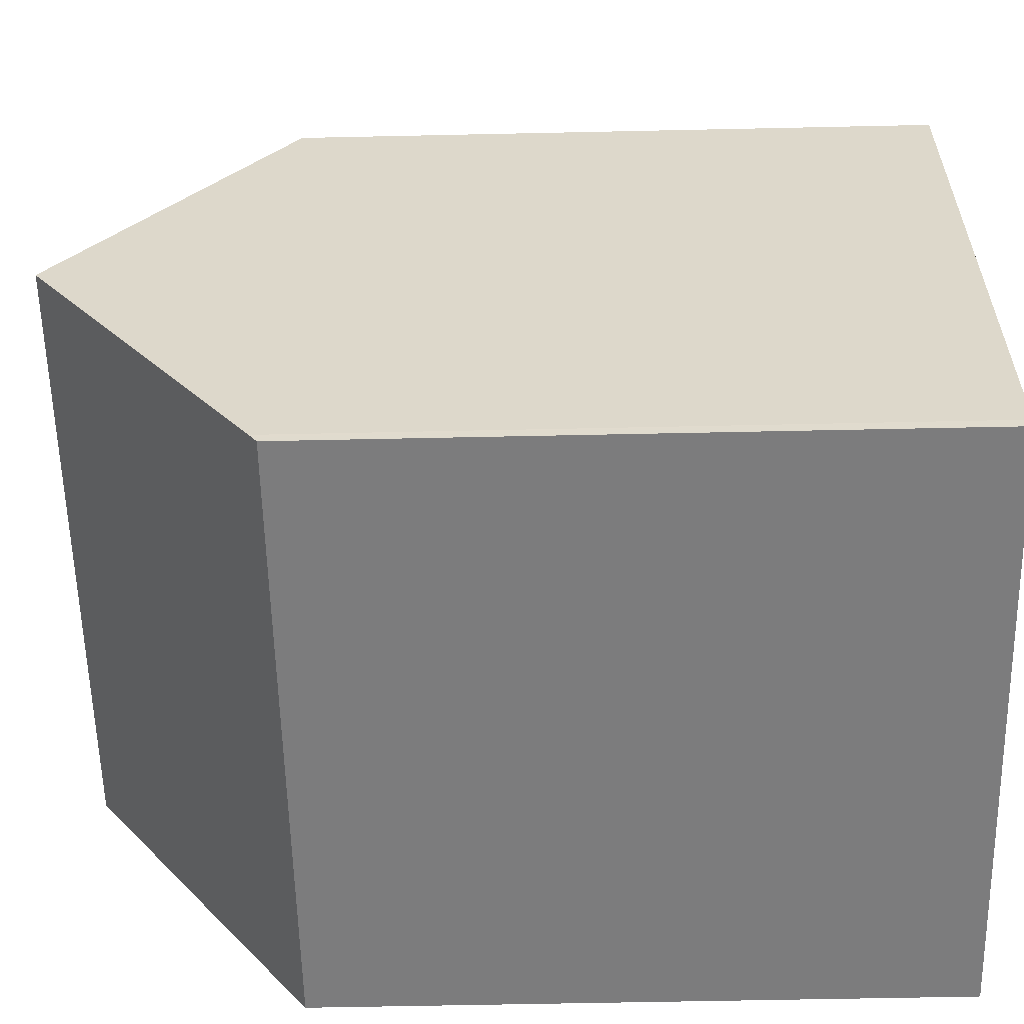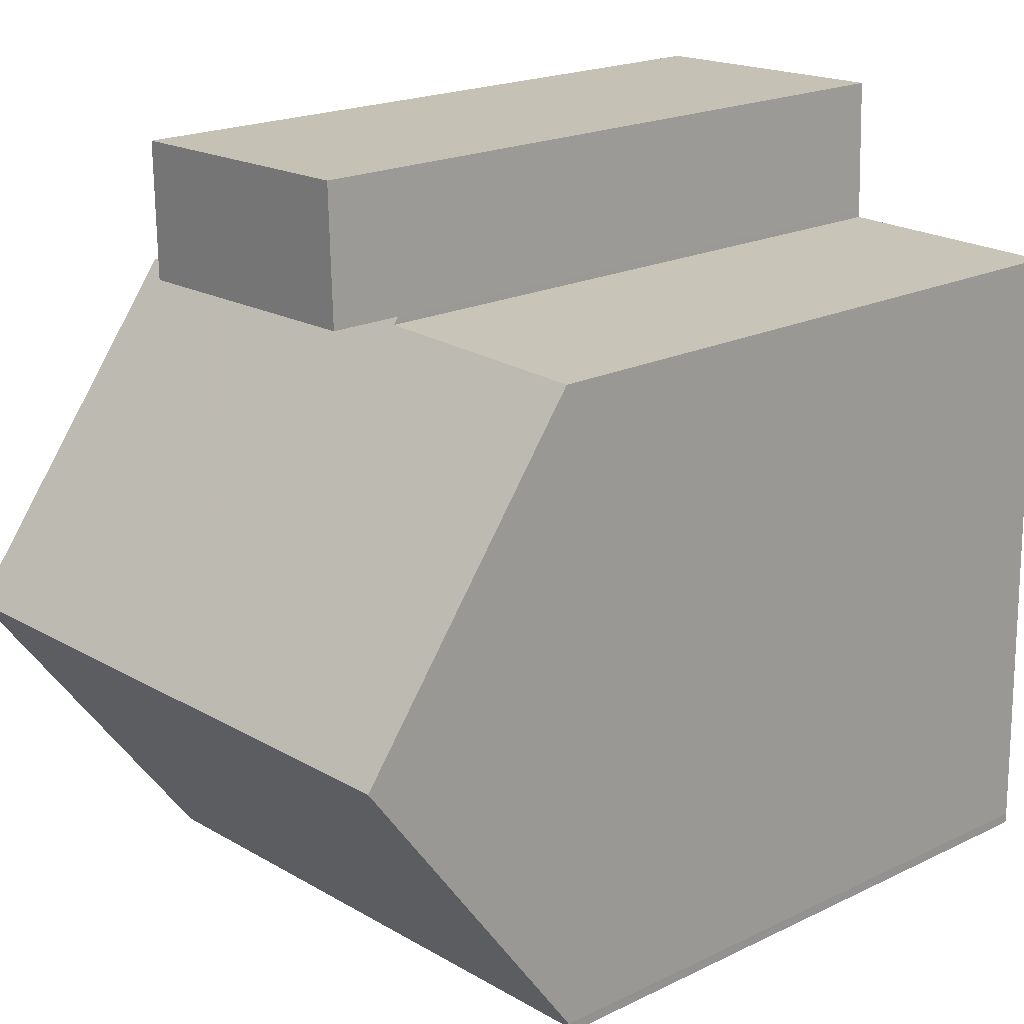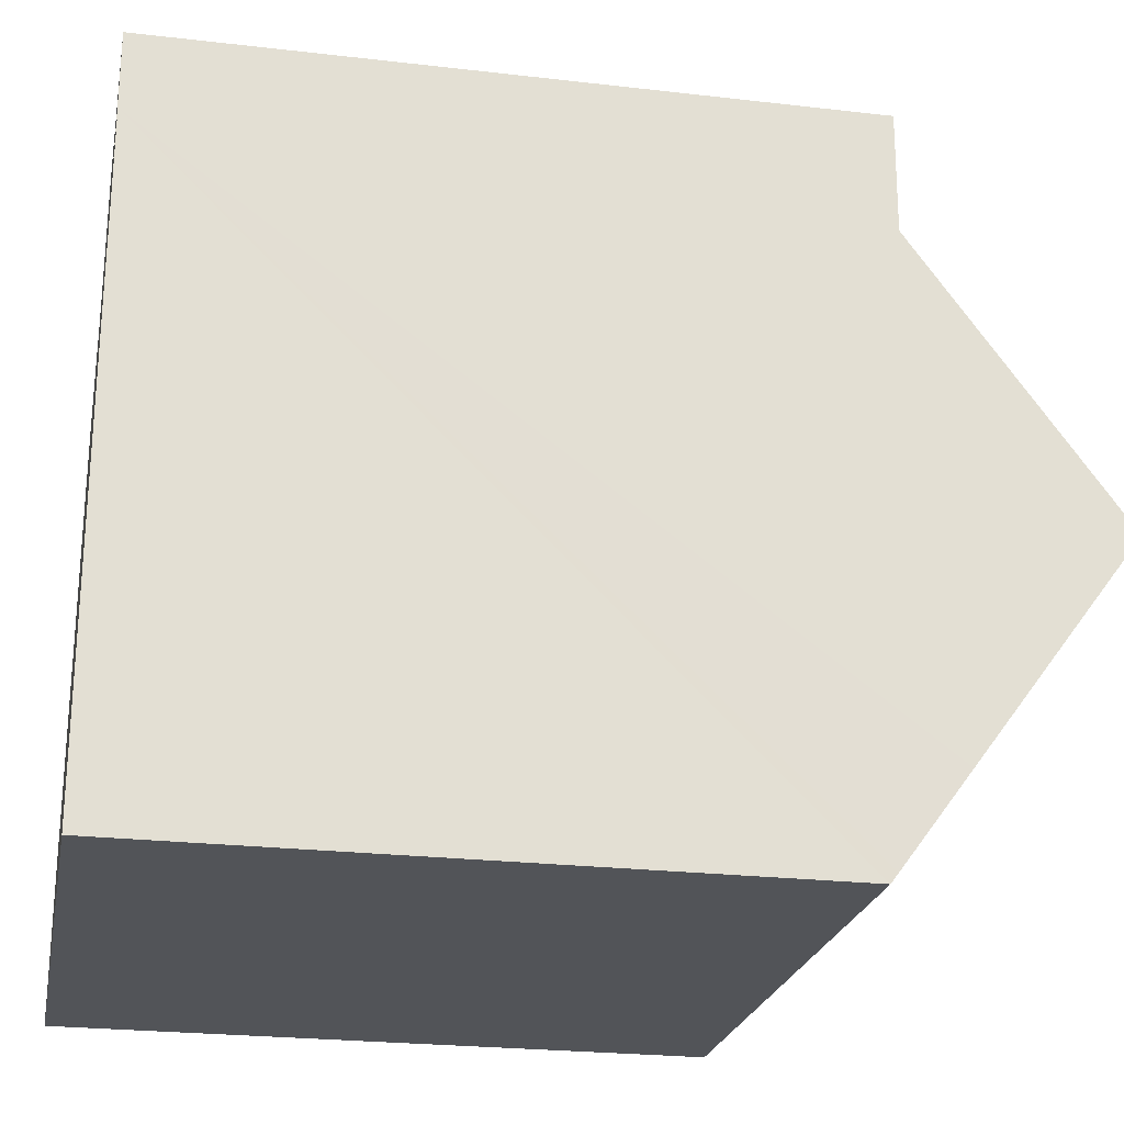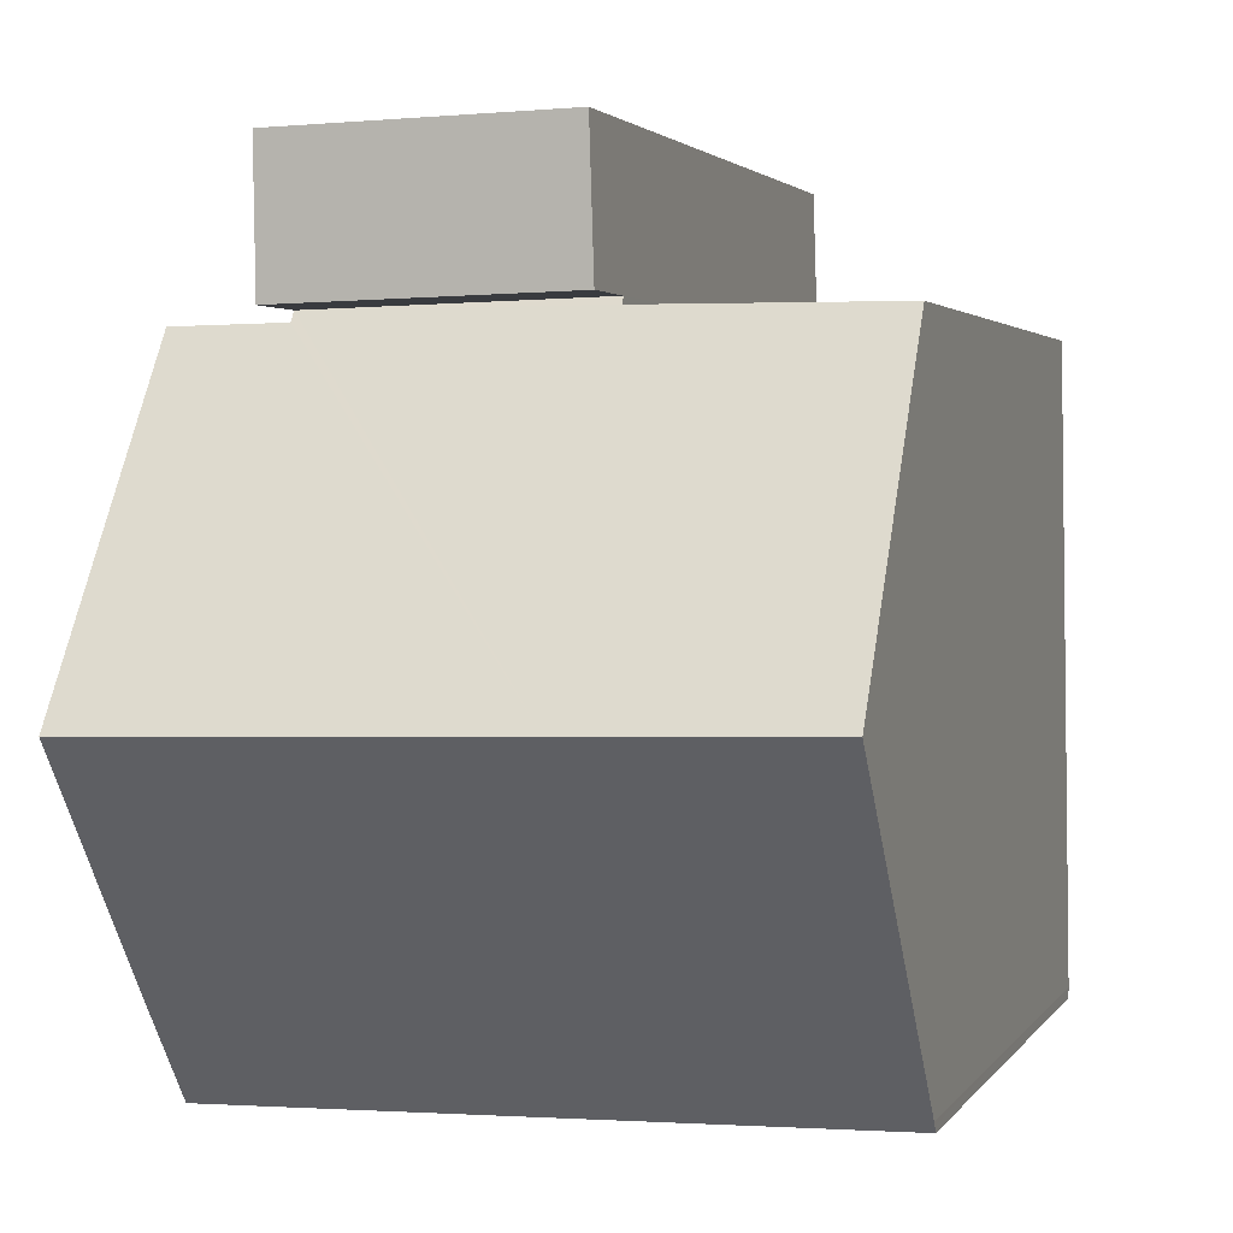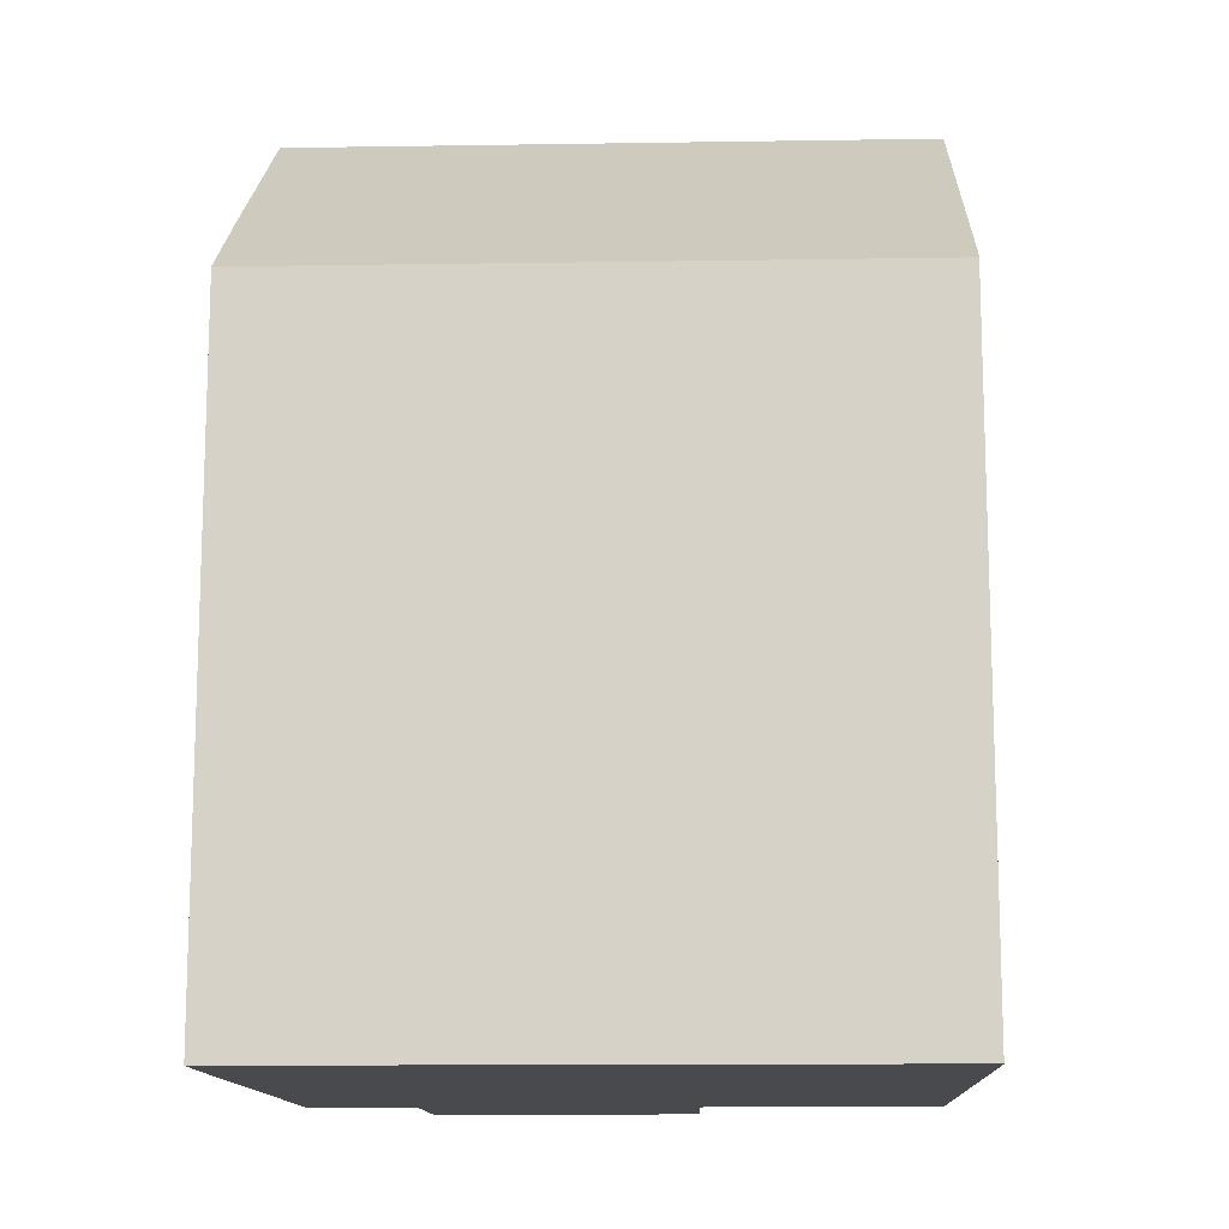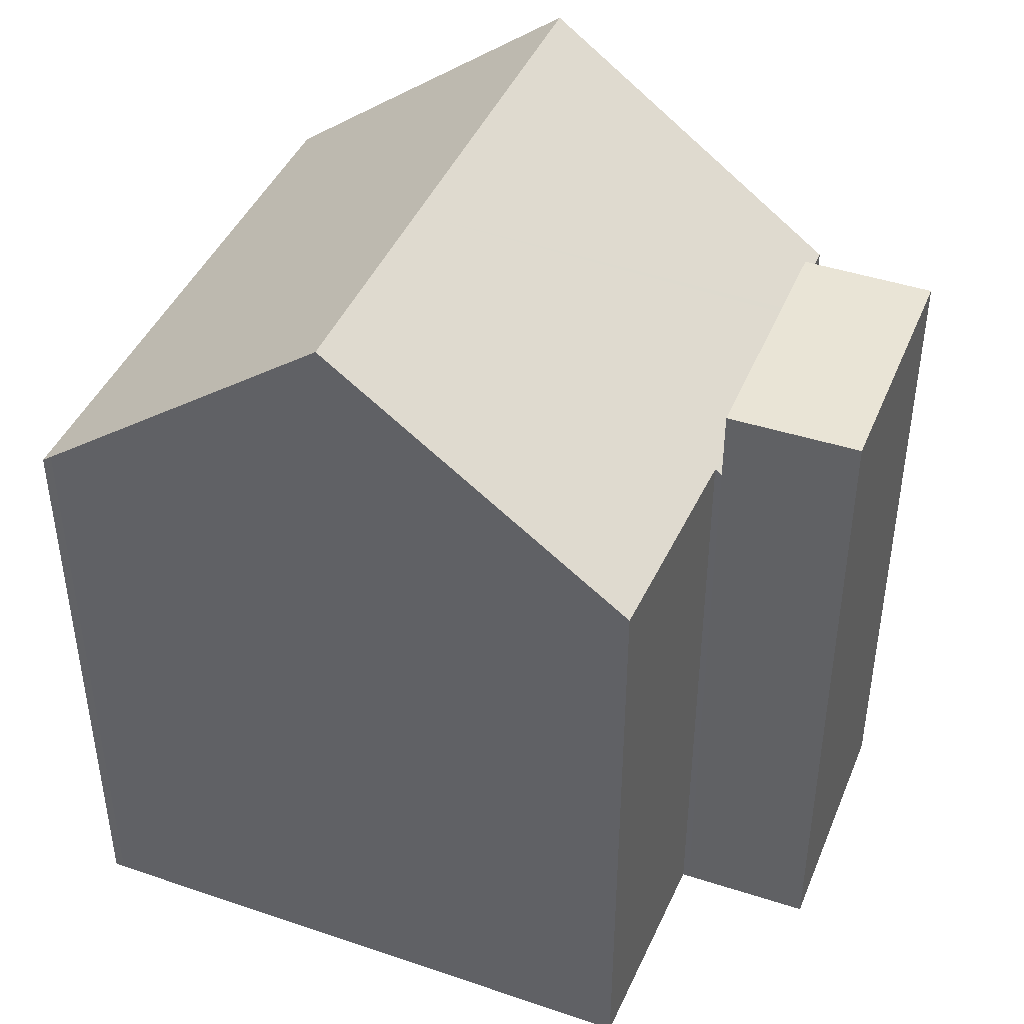
<metadata>
{"format":"obj","ext":"obj","renderer":"f3d","projection":"perspective","resolution":1024,"background":"white","views":[{"elev":-57.4,"azim":-88.7,"up":"+Z"},{"elev":19.9,"azim":-131.7,"up":"+Z"},{"elev":-24.1,"azim":79.1,"up":"+Z"},{"elev":2.4,"azim":-162.7,"up":"+Z"},{"elev":-12.9,"azim":-176.6,"up":"+Y"},{"elev":42.6,"azim":-67.1,"up":"+Y"}]}
</metadata>
<code>
v  5.016 14.38 12.63
v  10.63 14.38 15.26
v  10.58 14.38 12.5
v  5.103 14.38 15.39
v  5.016 -7.734e-16 12.63
v  5.103 -9.422e-16 15.39
v  10.63 -9.343e-16 15.26
v  10.58 -7.655e-16 12.5
v  0.002 13.05 -0.07
v  4.622 12.95 -0.313
v  0.005 12.95 -0.206
v  0 13.1 8.023e-16
v  0.105 17.68 6.218
v  12.54 12.95 -0.497
v  12.55 13.1 -0.299
v  12.55 13.13 -0.261
v  12.6 14.45 1.534
v  4.731 17.68 6.111
v  12.67 17.68 5.926
v  10.58 12.88 12.5
v  5.012 12.98 12.49
v  5.016 12.88 12.63
v  10.58 13.03 12.3
v  12.78 13.02 12.27
v  4.839 12.99 12.49
v  0.21 13.09 12.46
v  10.58 -7.531e-16 12.3
v  12.78 -7.51e-16 12.27
v  12.54 3.043e-17 -0.497
v  12.67 -3.629e-16 5.926
v  12.6 -9.393e-17 1.534
v  12.55 1.598e-17 -0.261
v  12.55 1.831e-17 -0.299
v  0.21 -7.626e-16 12.46
v  5.012 -7.647e-16 12.49
v  4.839 -7.647e-16 12.49
v  0.005 1.261e-17 -0.206
v  4.622 1.917e-17 -0.313
v  0 0 0
v  0.002 4.286e-18 -0.07
v  0.105 -3.807e-16 6.218
g defaultobject
f 1 2 3
f 2 1 4
f 5 4 1
f 4 5 6
f 6 2 4
f 2 6 7
f 7 3 2
f 3 7 8
f 8 1 3
f 1 8 5
f 8 6 5
f 6 8 7
f 9 10 11
f 10 9 12
f 10 12 13
f 10 13 14
f 14 13 15
f 15 13 16
f 16 13 17
f 17 13 18
f 17 18 19
f 20 21 22
f 21 20 18
f 18 20 23
f 18 23 19
f 19 23 24
f 25 13 26
f 13 25 18
f 18 25 21
f 20 27 23
f 27 20 8
f 28 19 24
f 19 28 17
f 17 28 16
f 16 28 15
f 15 28 14
f 14 28 29
f 29 28 30
f 29 30 31
f 29 31 32
f 29 32 33
f 27 24 23
f 24 27 28
f 34 25 26
f 25 34 21
f 21 34 35
f 35 34 36
f 5 20 22
f 20 5 8
f 29 10 14
f 10 29 11
f 11 29 37
f 37 29 38
f 9 39 12
f 39 9 11
f 39 11 37
f 39 37 40
f 12 26 13
f 26 12 39
f 26 39 34
f 34 39 41
f 35 22 21
f 22 35 5
f 41 36 34
f 36 41 39
f 36 39 35
f 35 8 5
f 8 35 39
f 8 39 40
f 8 40 37
f 8 37 38
f 8 38 27
f 27 38 28
f 28 38 29
f 28 29 30
f 30 29 31
f 31 29 32
f 32 29 33

</code>
